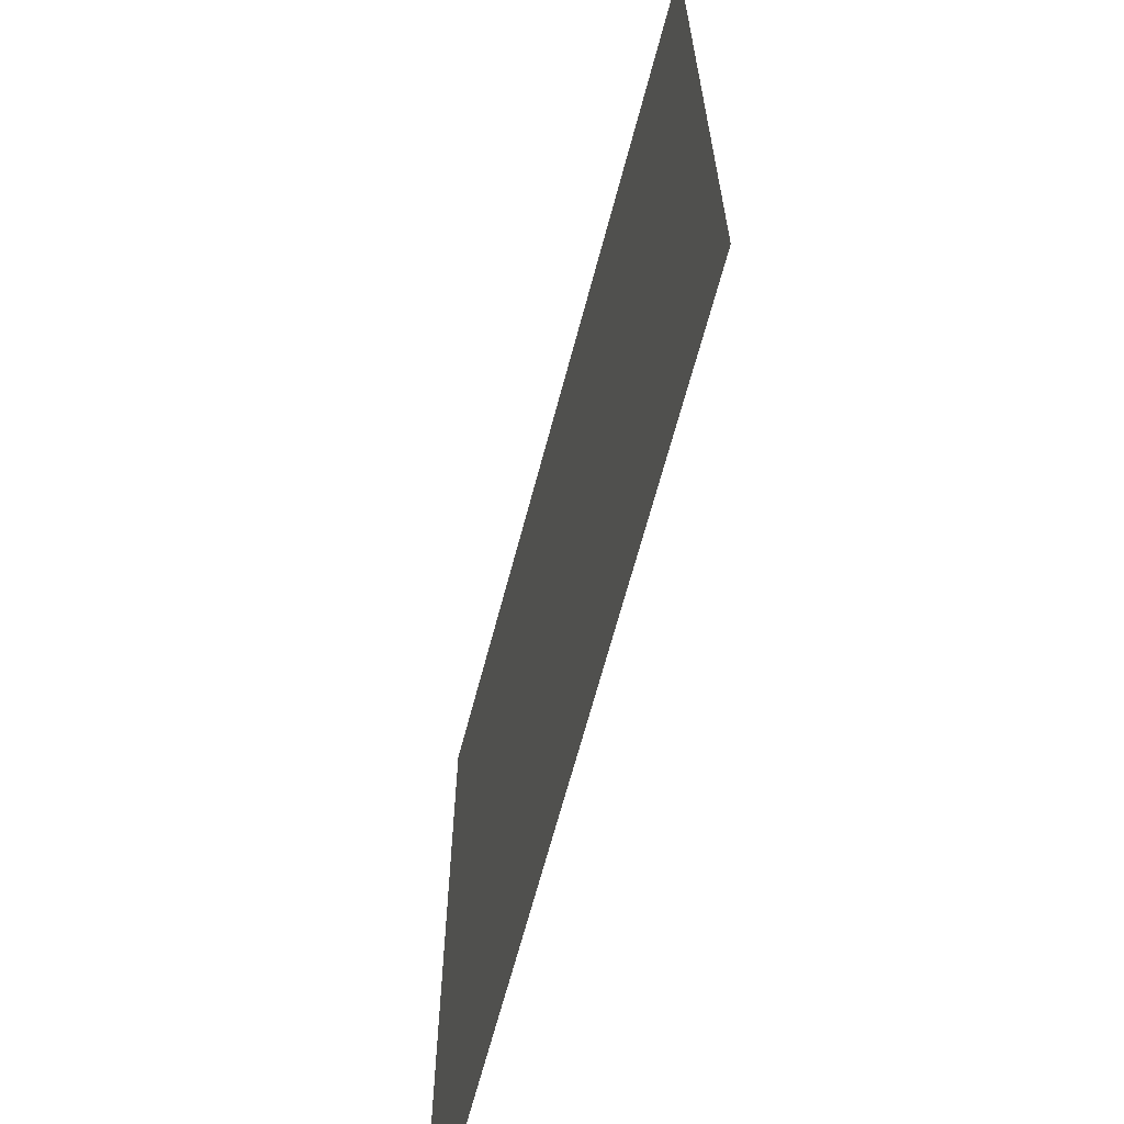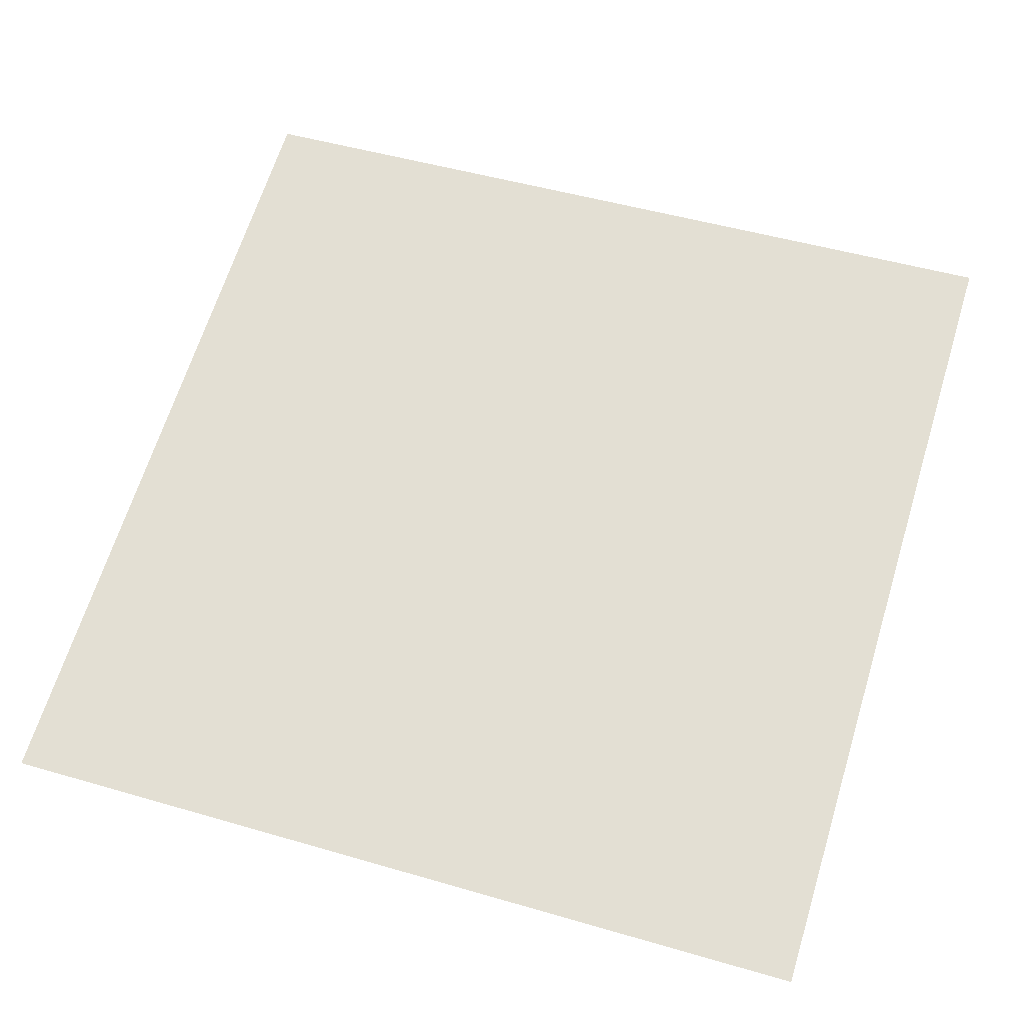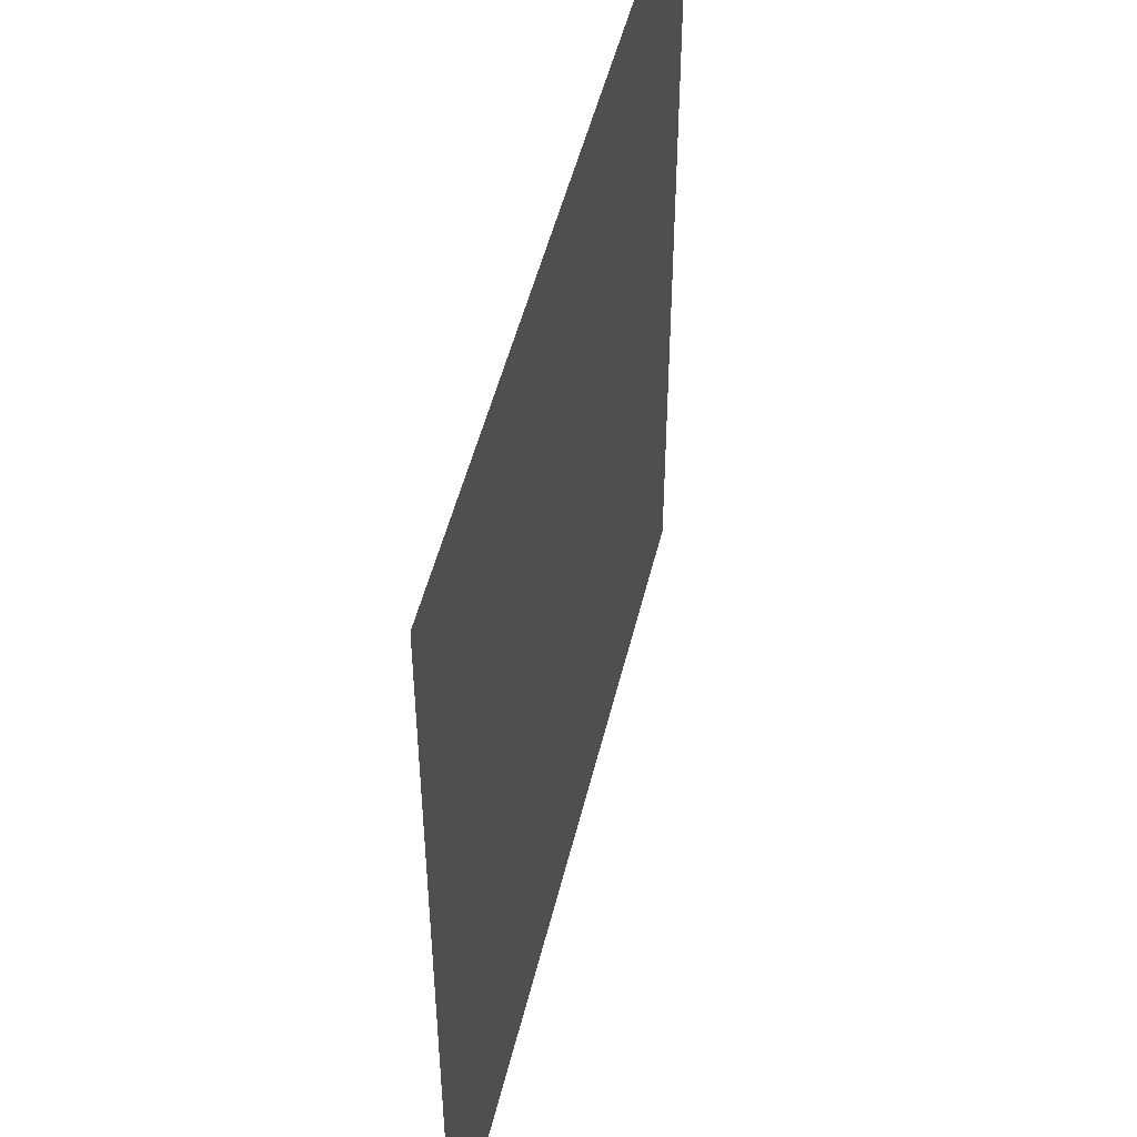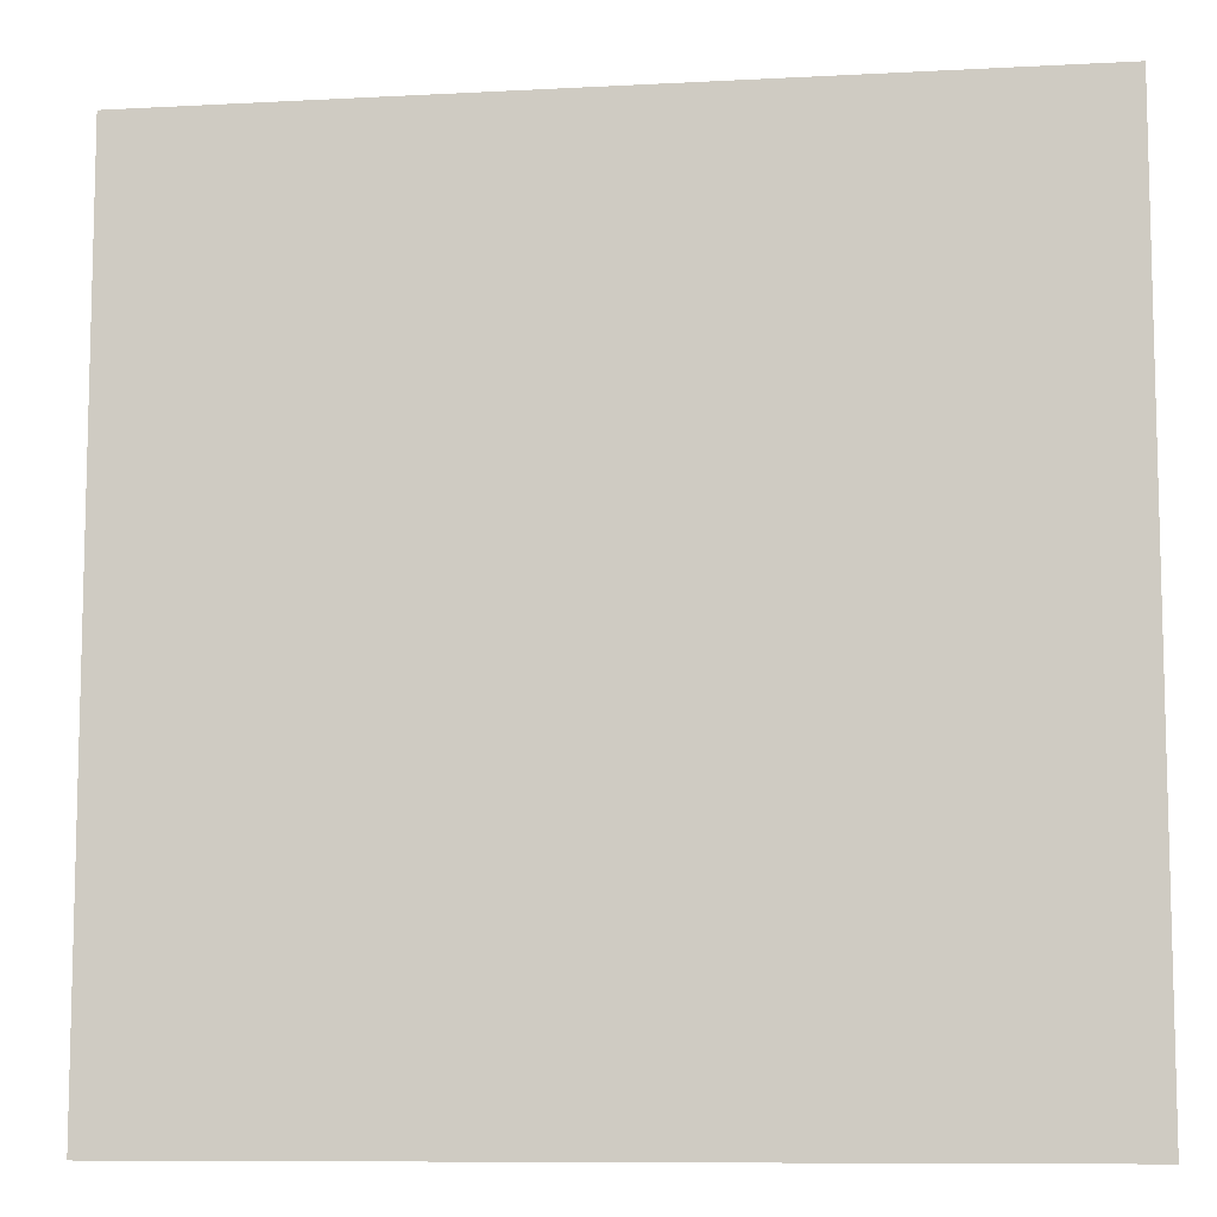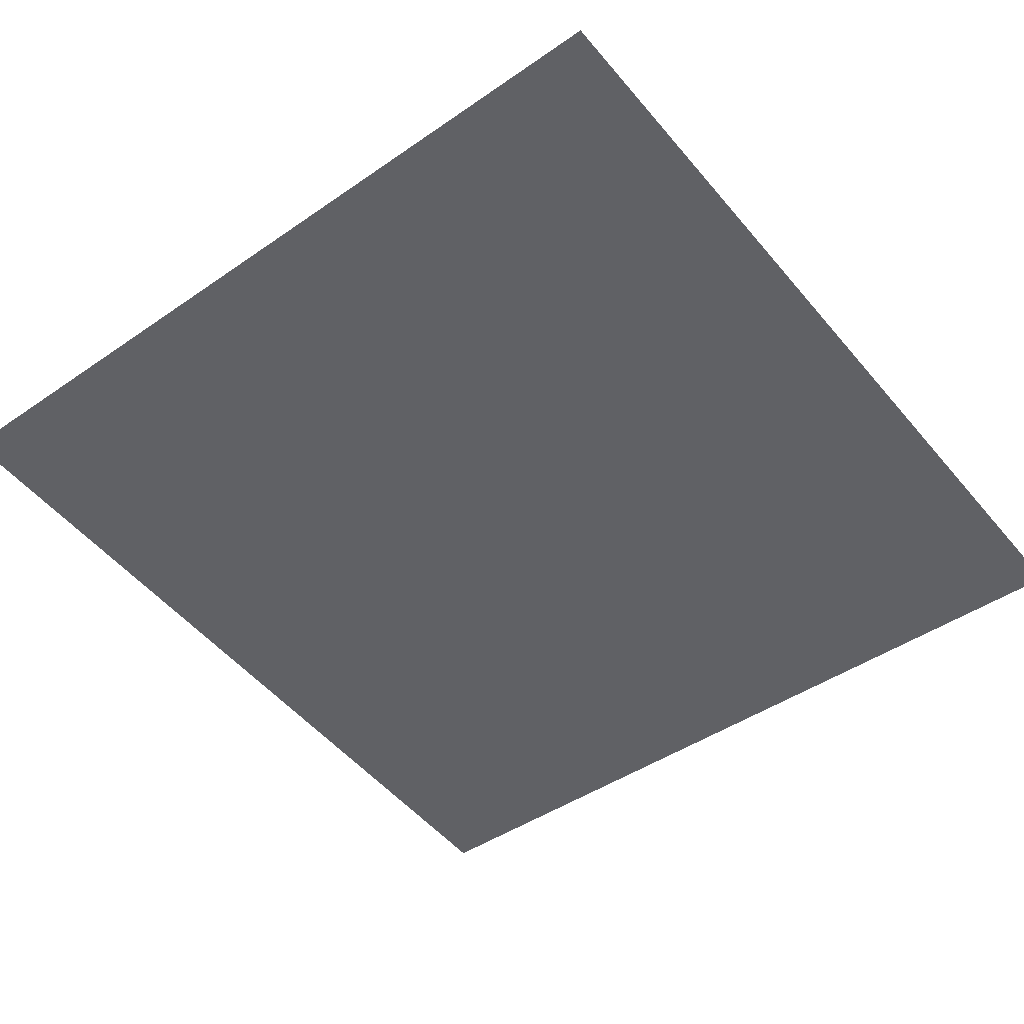
<metadata>
{"format":"obj","ext":"obj","renderer":"f3d","projection":"perspective","resolution":1024,"background":"white","views":[{"elev":-66.2,"azim":70.2,"up":"+Z"},{"elev":65.8,"azim":-162.8,"up":"+Y"},{"elev":49.6,"azim":-81.6,"up":"+Z"},{"elev":-9.2,"azim":3.0,"up":"+Z"},{"elev":-52.0,"azim":38.8,"up":"+Y"}]}
</metadata>
<code>
o Plane
v -11.4 0.9973 11.44
v 11.4 -0.9973 11.44
v -11.4 0.9973 -11.44
v 11.4 -0.9973 -11.44
f 1 2 4 3

</code>
